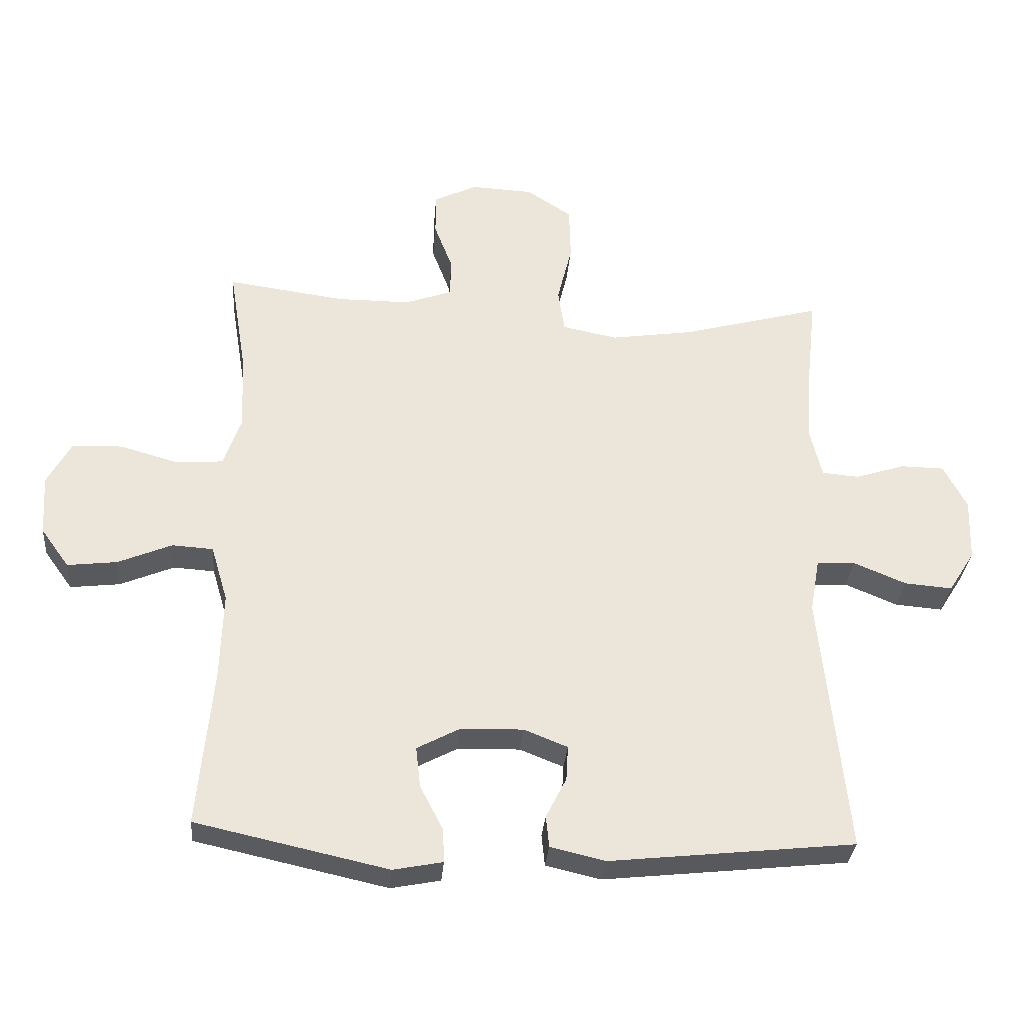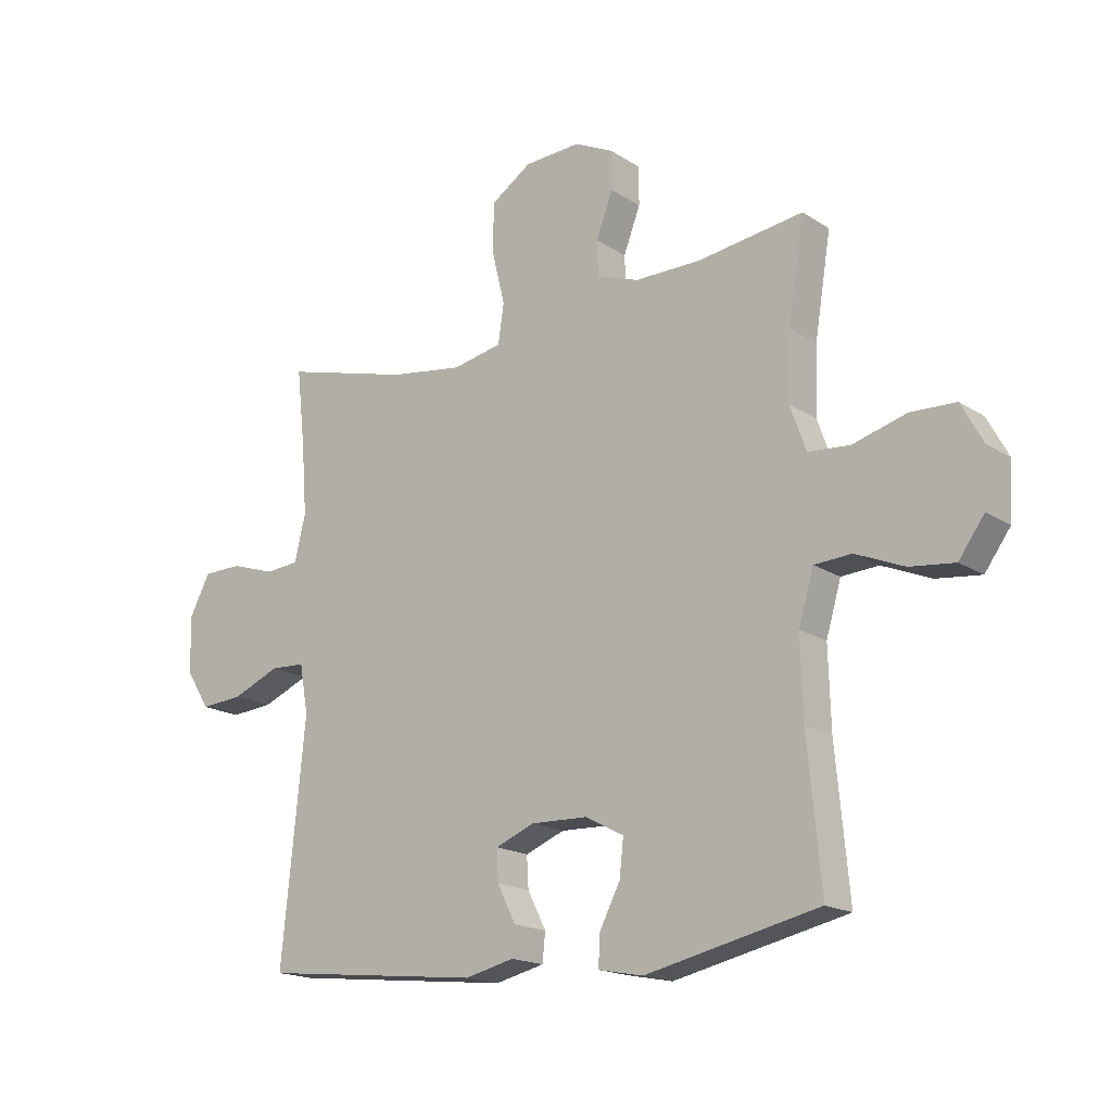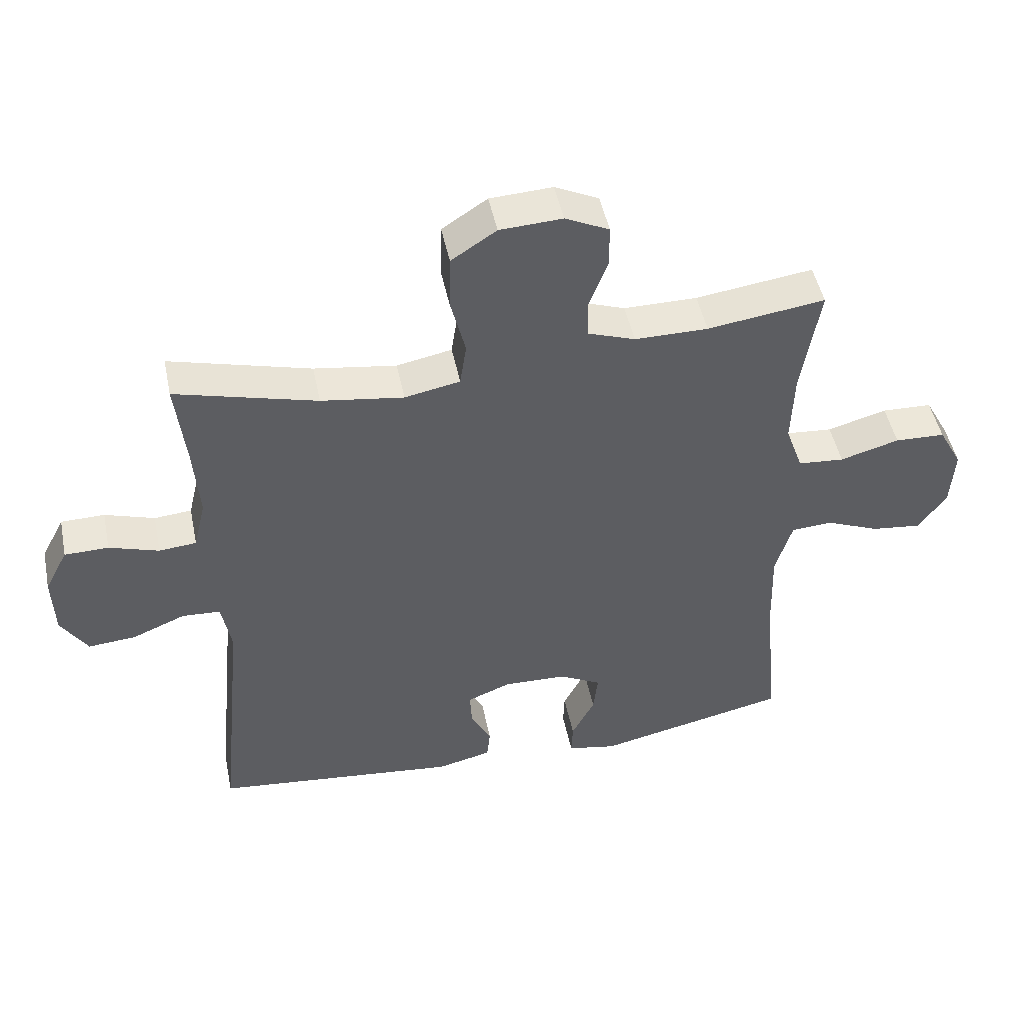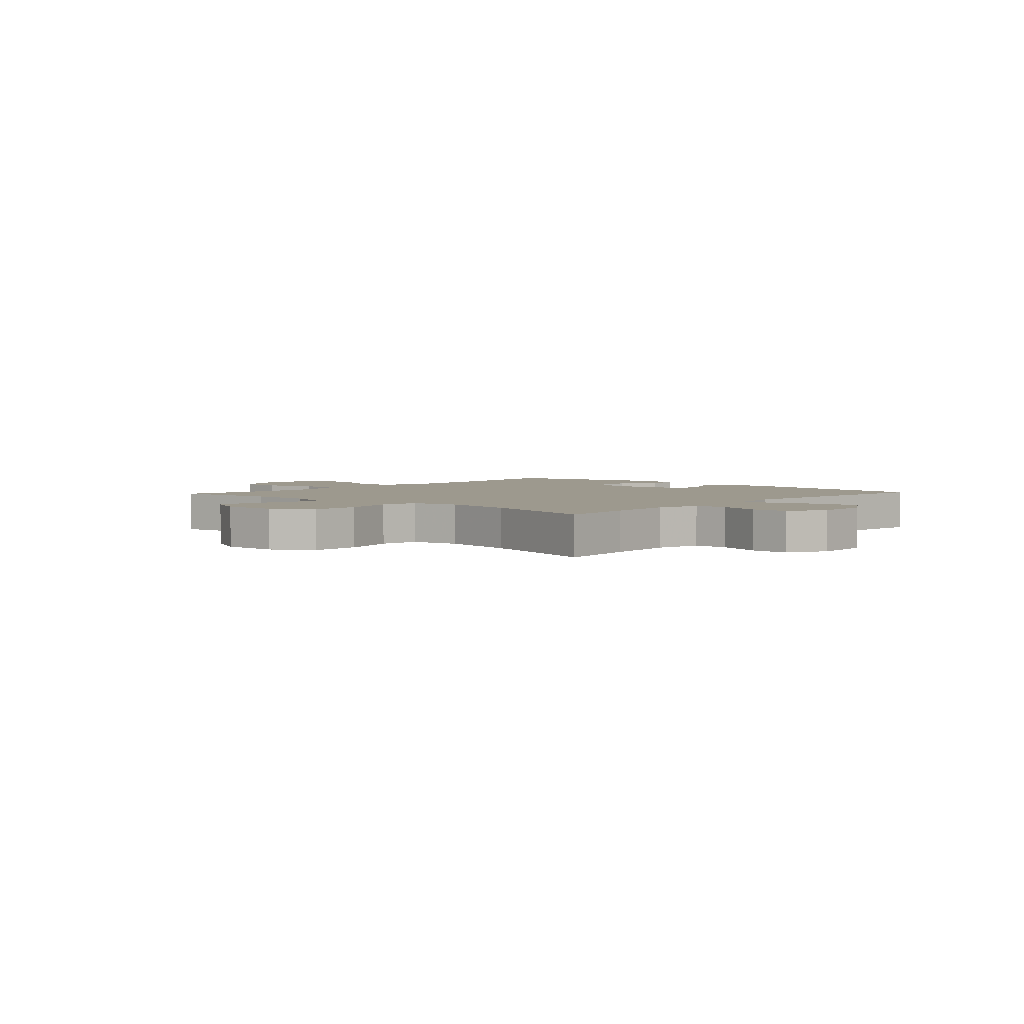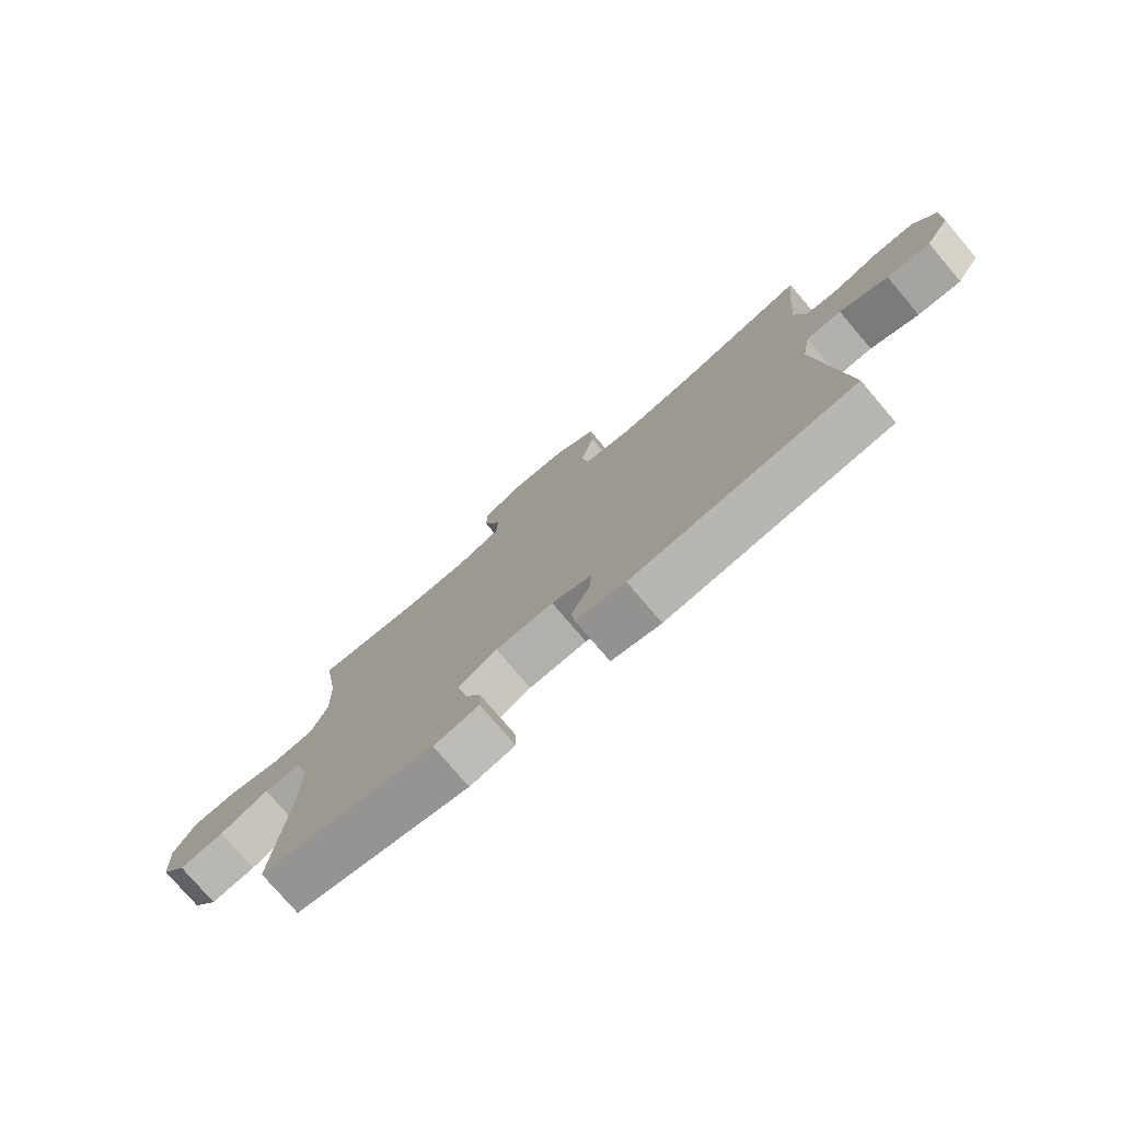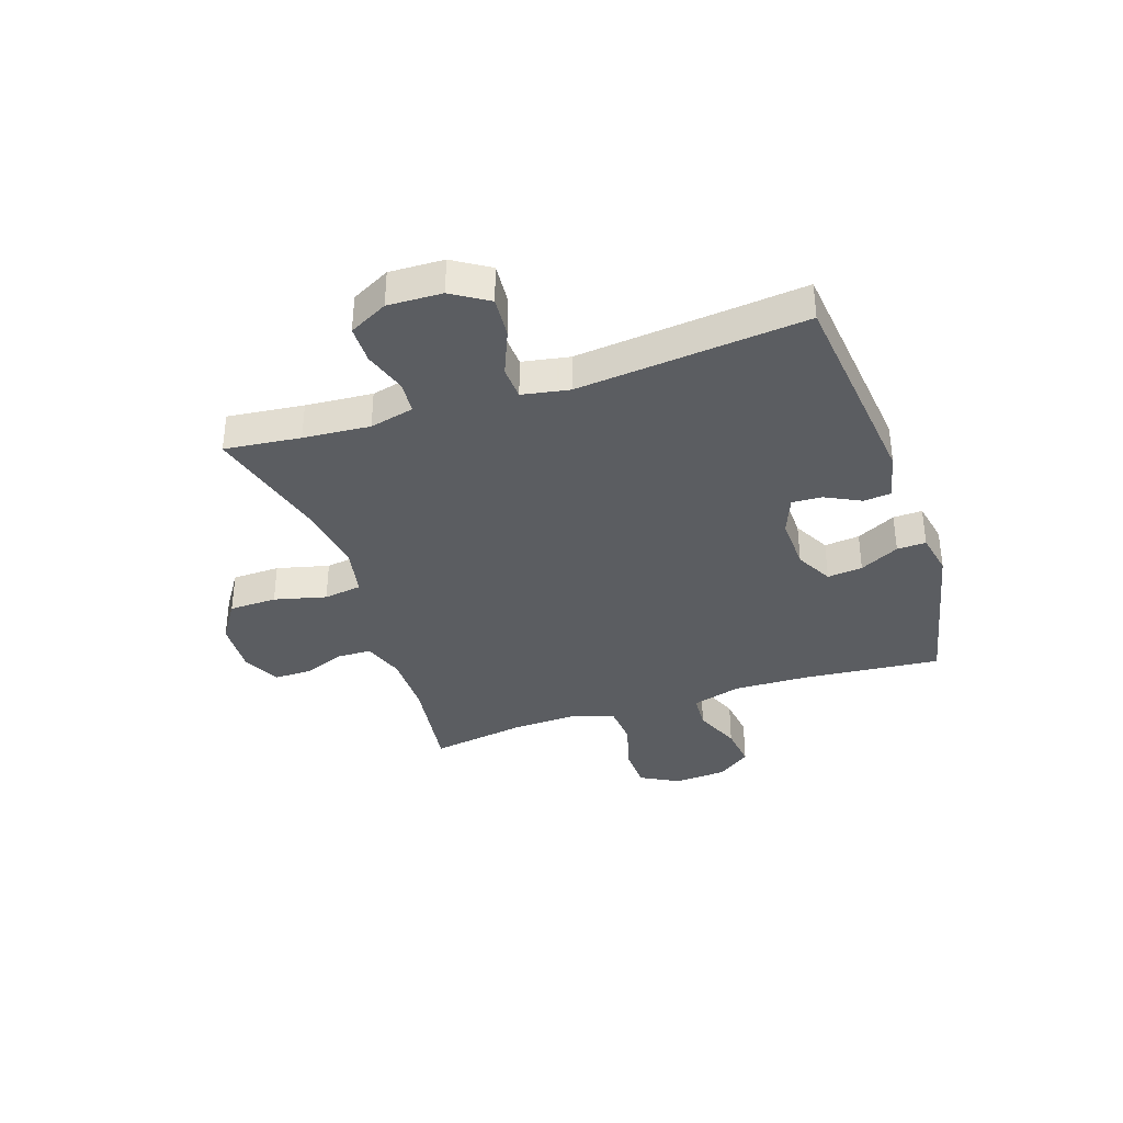
<metadata>
{"format":"obj","ext":"obj","renderer":"f3d","projection":"perspective","resolution":1024,"background":"white","views":[{"elev":-31.7,"azim":-4.7,"up":"+Z"},{"elev":-17.4,"azim":-141.5,"up":"+Z"},{"elev":48.2,"azim":168.4,"up":"+Z"},{"elev":3.4,"azim":42.6,"up":"+Y"},{"elev":-77.1,"azim":40.4,"up":"+Z"},{"elev":-36.2,"azim":108.5,"up":"+Y"}]}
</metadata>
<code>
v -0.5 0.07 0.5
v -0.317 0.07 0.475
v -0.203 0.07 0.475
v -0.13 0.07 0.501
v -0.128 0.07 0.561
v -0.157 0.07 0.637
v -0.157 0.07 0.703
v -0.089 0.07 0.736
v 0.008 0.07 0.731
v 0.078 0.07 0.685
v 0.08 0.07 0.6
v 0.057 0.07 0.507
v 0.067 0.07 0.439
v 0.153 0.07 0.422
v 0.281 0.07 0.441
v 0.5 0.07 0.5
v 0.485 0.07 0.364
v 0.476 0.07 0.245
v 0.495 0.07 0.166
v 0.553 0.07 0.161
v 0.63 0.07 0.186
v 0.698 0.07 0.185
v 0.734 0.07 0.116
v 0.731 0.07 0.019
v 0.69 0.07 -0.046
v 0.616 0.07 -0.04
v 0.534 0.07 -0.006
v 0.474 0.07 -0.009
v 0.459 0.07 -0.093
v 0.5 0.07 -0.5
v 0.118 0.07 -0.541
v 0.033 0.07 -0.521
v 0.028 0.07 -0.472
v 0.06 0.07 -0.409
v 0.063 0.07 -0.355
v -0.005 0.07 -0.328
v -0.103 0.07 -0.331
v -0.169 0.07 -0.366
v -0.162 0.07 -0.429
v -0.126 0.07 -0.499
v -0.124 0.07 -0.551
v -0.201 0.07 -0.566
v -0.5 0.07 -0.5
v -0.477 0.07 -0.253
v -0.473 0.07 -0.118
v -0.499 0.07 -0.03
v -0.563 0.07 -0.026
v -0.647 0.07 -0.061
v -0.724 0.07 -0.07
v -0.768 0.07 -0.009
v -0.774 0.07 0.085
v -0.737 0.07 0.153
v -0.659 0.07 0.156
v -0.567 0.07 0.13
v -0.495 0.07 0.136
v -0.468 0.07 0.212
v -0.472 0.07 0.327
v -0.5 0 0.5
v -0.317 0 0.475
v -0.203 0 0.475
v -0.13 0 0.501
v -0.128 0 0.561
v -0.157 0 0.637
v -0.157 0 0.703
v -0.089 0 0.736
v 0.008 0 0.731
v 0.078 0 0.685
v 0.08 0 0.6
v 0.057 0 0.507
v 0.067 0 0.439
v 0.153 0 0.422
v 0.281 0 0.441
v 0.5 0 0.5
v 0.485 0 0.364
v 0.476 0 0.245
v 0.495 0 0.166
v 0.553 0 0.161
v 0.63 0 0.186
v 0.698 0 0.185
v 0.734 0 0.116
v 0.731 0 0.019
v 0.69 0 -0.046
v 0.616 0 -0.04
v 0.534 0 -0.006
v 0.474 0 -0.009
v 0.459 0 -0.093
v 0.5 0 -0.5
v 0.118 0 -0.541
v 0.033 0 -0.521
v 0.028 0 -0.472
v 0.06 0 -0.409
v 0.063 0 -0.355
v -0.005 0 -0.328
v -0.103 0 -0.331
v -0.169 0 -0.366
v -0.162 0 -0.429
v -0.126 0 -0.499
v -0.124 0 -0.551
v -0.201 0 -0.566
v -0.5 0 -0.5
v -0.477 0 -0.253
v -0.473 0 -0.118
v -0.499 0 -0.03
v -0.563 0 -0.026
v -0.647 0 -0.061
v -0.724 0 -0.07
v -0.768 0 -0.009
v -0.774 0 0.085
v -0.737 0 0.153
v -0.659 0 0.156
v -0.567 0 0.13
v -0.495 0 0.136
v -0.468 0 0.212
v -0.472 0 0.327
f 51 52 53 54
f 51 54 55
f 50 51 55
f 47 48 49 50
f 46 47 50 55
f 45 46 55 56
f 41 42 43 44
f 39 40 41 44
f 38 39 44 45
f 37 38 45 56
f 31 32 33 34
f 29 30 31 34
f 28 29 34 35
f 24 25 26 27
f 24 27 28
f 23 24 28
f 20 21 22 23
f 19 20 23 28
f 18 19 28 35
f 15 16 17
f 14 15 17 18
f 13 14 18 35
f 9 10 11 12
f 5 6 7 8
f 4 5 8 9
f 57 1 2
f 57 2 3
f 36 37 56 57
f 36 57 3 4
f 12 13 35 36
f 4 9 12 36
f 111 110 109 108
f 112 111 108
f 112 108 107
f 107 106 105 104
f 112 107 104 103
f 113 112 103 102
f 101 100 99 98
f 101 98 97 96
f 102 101 96 95
f 113 102 95 94
f 91 90 89 88
f 91 88 87 86
f 92 91 86 85
f 84 83 82 81
f 85 84 81
f 85 81 80
f 80 79 78 77
f 85 80 77 76
f 92 85 76 75
f 74 73 72
f 75 74 72 71
f 92 75 71 70
f 69 68 67 66
f 65 64 63 62
f 66 65 62 61
f 59 58 114
f 60 59 114
f 114 113 94 93
f 61 60 114 93
f 93 92 70 69
f 93 69 66 61
f 1 58 59 2
f 2 59 60 3
f 3 60 61 4
f 4 61 62 5
f 5 62 63 6
f 6 63 64 7
f 7 64 65 8
f 8 65 66 9
f 9 66 67 10
f 10 67 68 11
f 11 68 69 12
f 12 69 70 13
f 13 70 71 14
f 14 71 72 15
f 15 72 73 16
f 16 73 74 17
f 17 74 75 18
f 18 75 76 19
f 19 76 77 20
f 20 77 78 21
f 21 78 79 22
f 22 79 80 23
f 23 80 81 24
f 24 81 82 25
f 25 82 83 26
f 26 83 84 27
f 27 84 85 28
f 28 85 86 29
f 29 86 87 30
f 30 87 88 31
f 31 88 89 32
f 32 89 90 33
f 33 90 91 34
f 34 91 92 35
f 35 92 93 36
f 36 93 94 37
f 37 94 95 38
f 38 95 96 39
f 39 96 97 40
f 40 97 98 41
f 41 98 99 42
f 42 99 100 43
f 43 100 101 44
f 44 101 102 45
f 45 102 103 46
f 46 103 104 47
f 47 104 105 48
f 48 105 106 49
f 49 106 107 50
f 50 107 108 51
f 51 108 109 52
f 52 109 110 53
f 53 110 111 54
f 54 111 112 55
f 55 112 113 56
f 56 113 114 57
f 57 114 58 1

</code>
